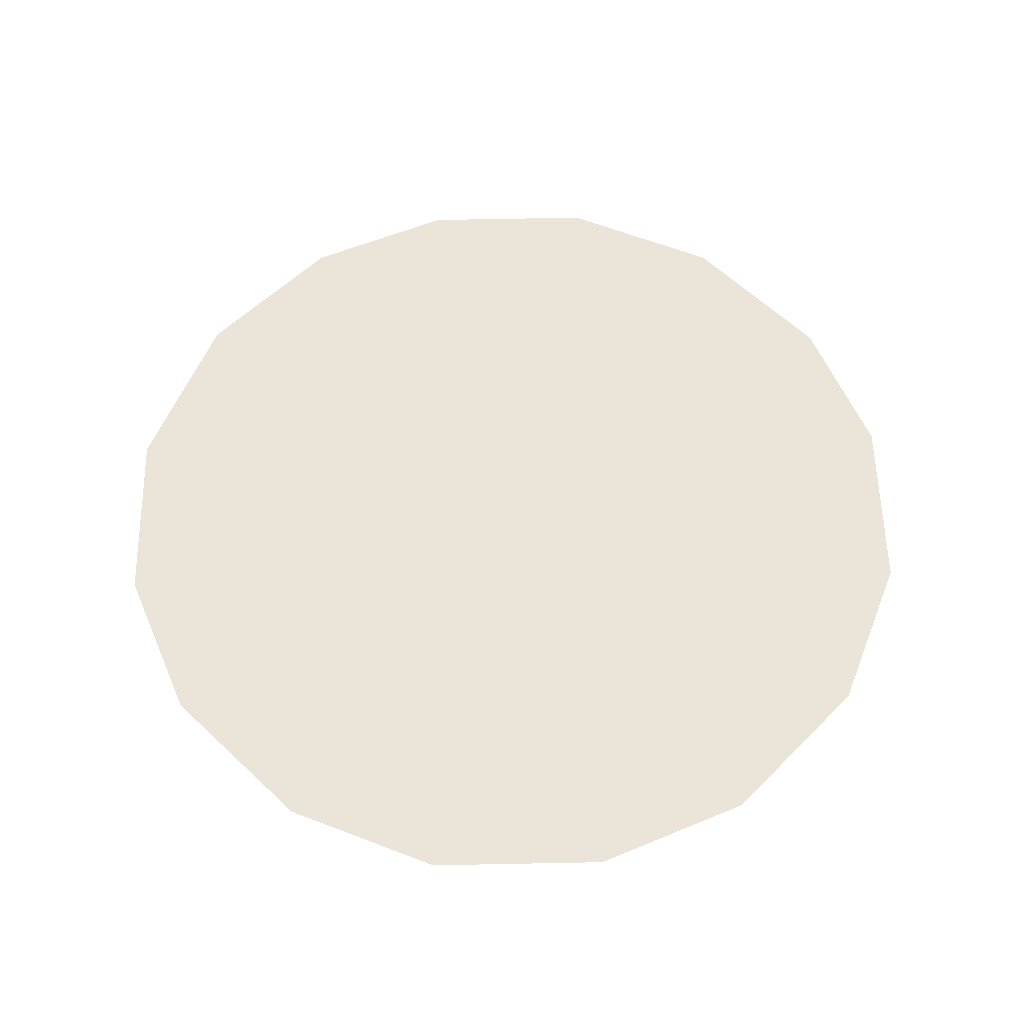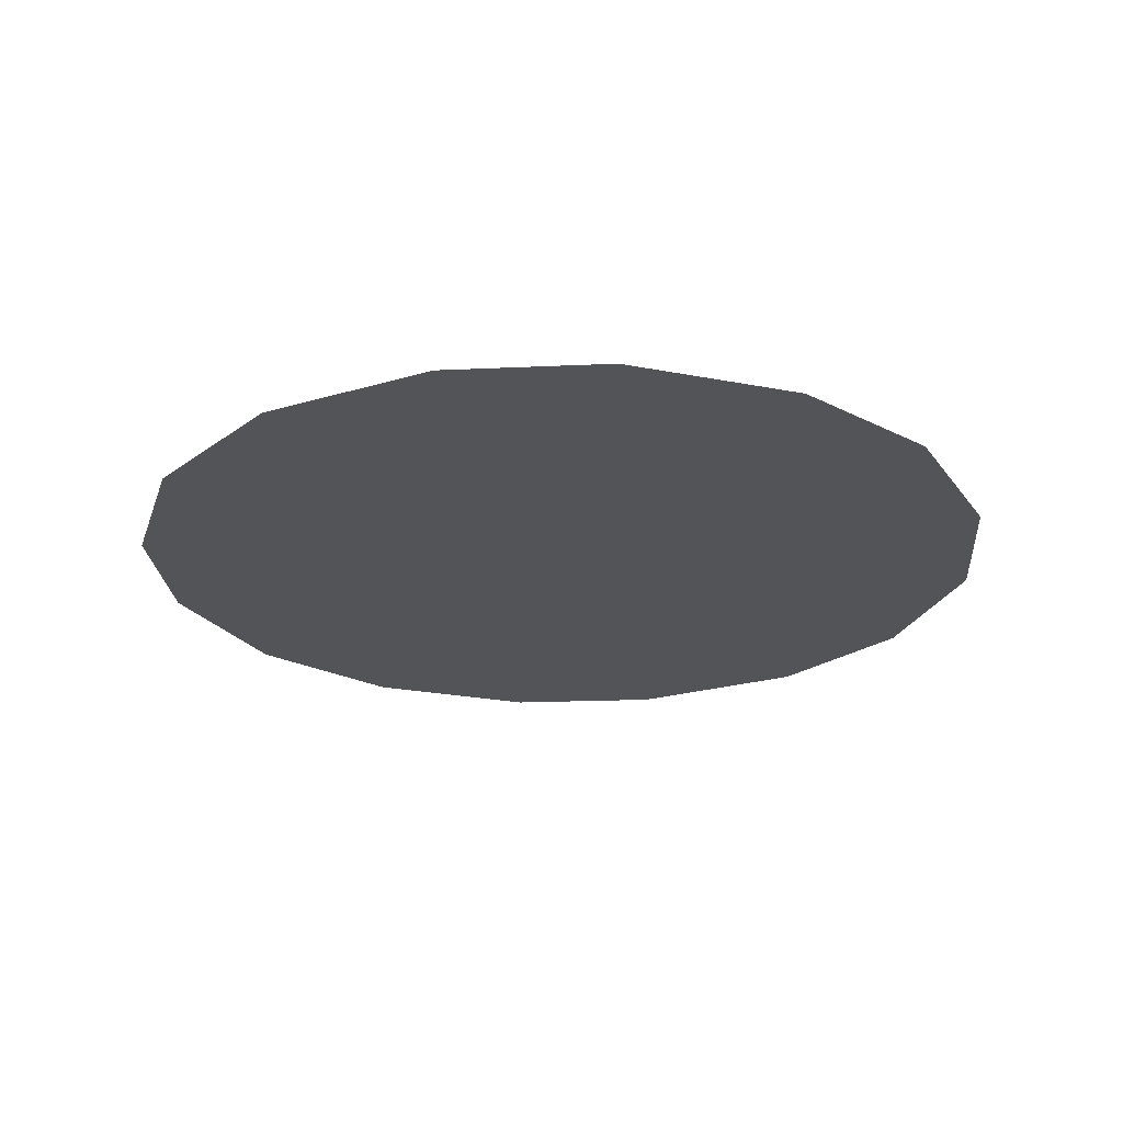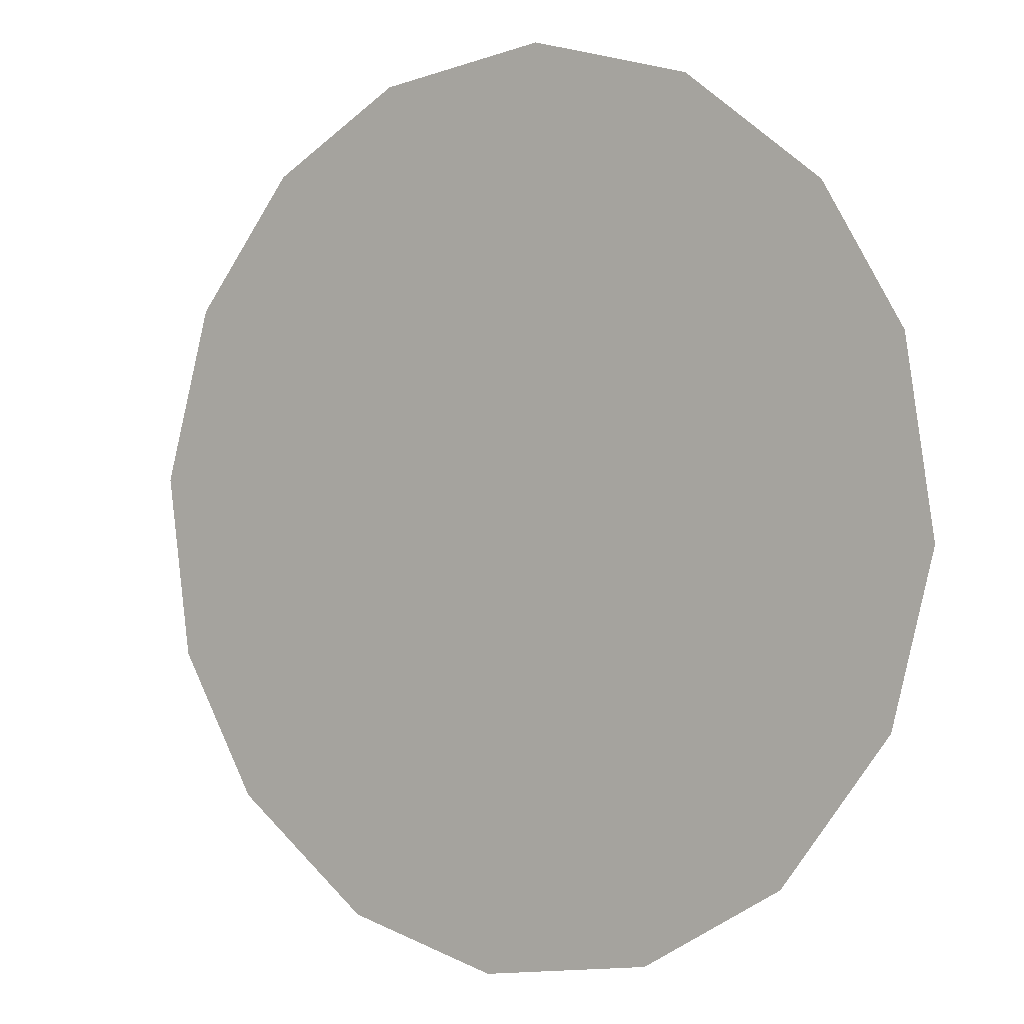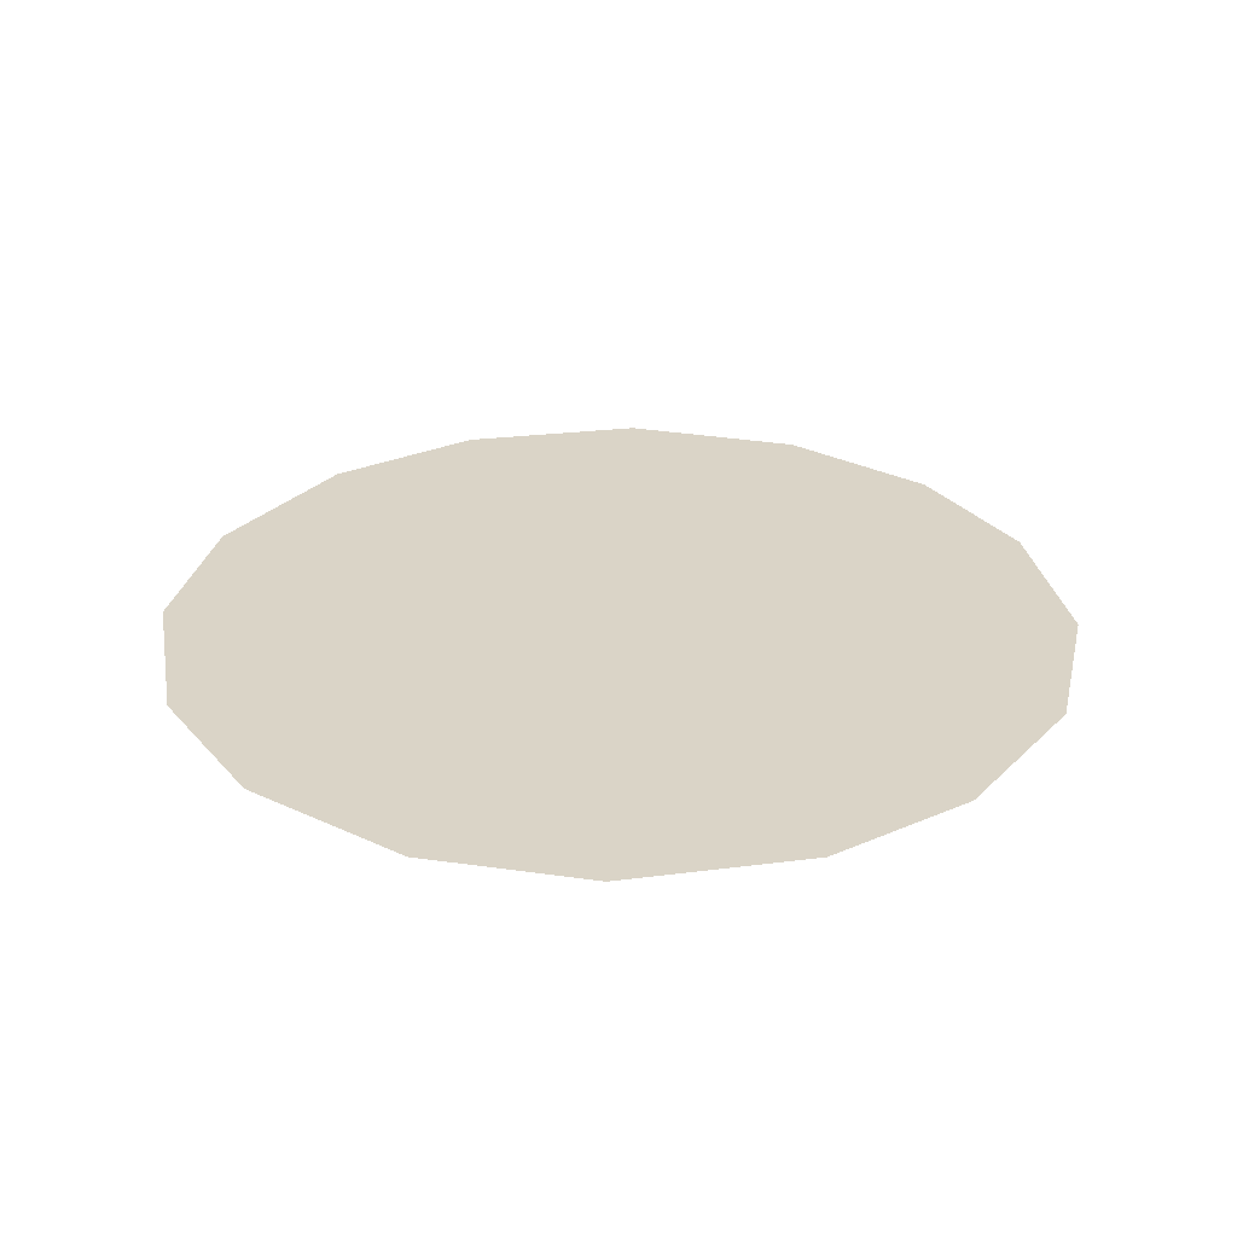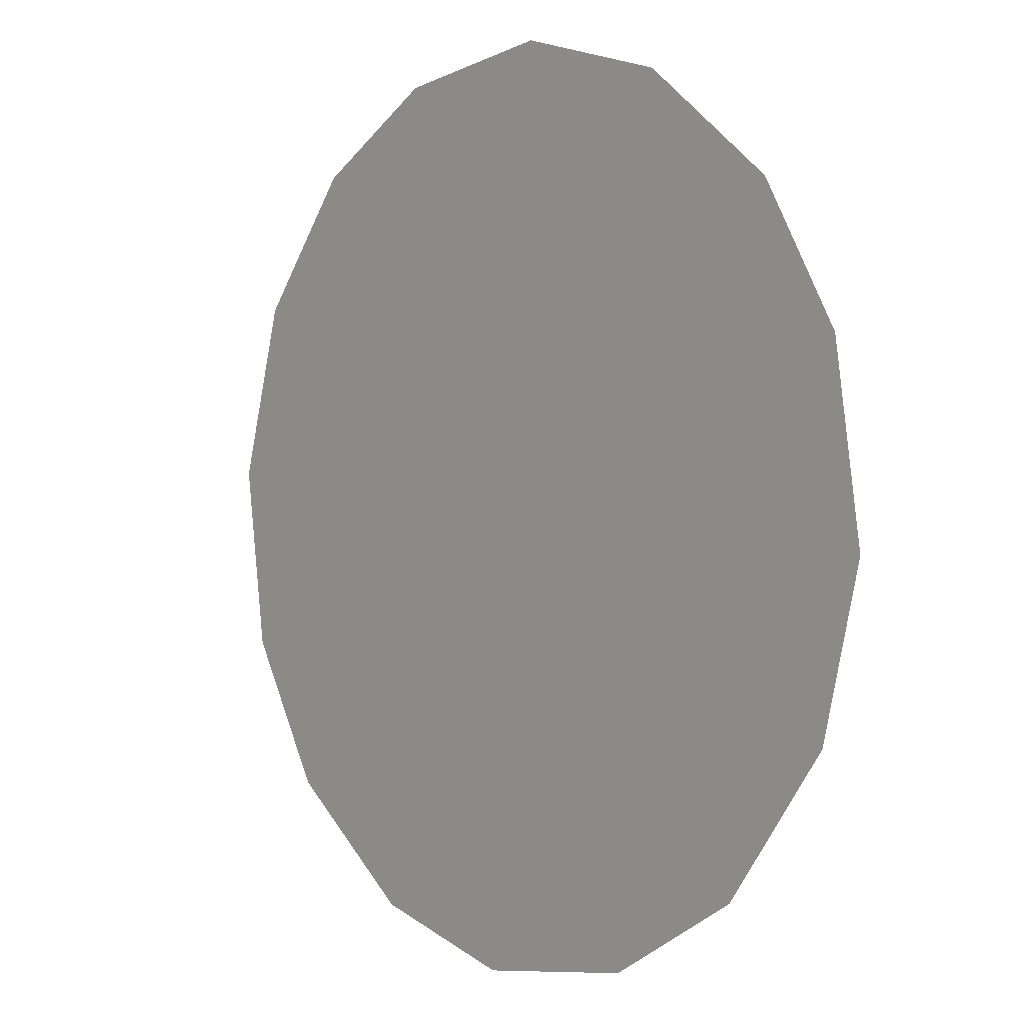
<metadata>
{"format":"obj","ext":"obj","renderer":"f3d","projection":"perspective","resolution":1024,"background":"white","views":[{"elev":59.6,"azim":7.2,"up":"+Z"},{"elev":-23.5,"azim":-55.3,"up":"+Z"},{"elev":0.5,"azim":35.7,"up":"+Y"},{"elev":28.9,"azim":88.0,"up":"+Z"},{"elev":1.7,"azim":49.9,"up":"+Y"}]}
</metadata>
<code>
v 0.4659 1.265 0.01
v 0.467 1.269 0.01
v 0.4694 1.272 0.01
v 0.4725 1.274 0.01
v 0.4765 1.274 0.01
v 0.4802 1.273 0.01
v 0.4834 1.271 0.01
v 0.4852 1.268 0.01
v 0.4858 1.264 0.01
v 0.4849 1.26 0.01
v 0.4825 1.257 0.01
v 0.4792 1.255 0.01
v 0.4752 1.254 0.01
v 0.4716 1.255 0.01
v 0.4683 1.258 0.01
v 0.4664 1.261 0.01
v 0.4741 1.267 0.01
v 0.4724 1.27 0.01
v 0.4797 1.267 0.01
v 0.4703 1.267 0.01
v 0.4762 1.27 0.01
v 0.4822 1.268 0.01
v 0.4795 1.27 0.01
v 0.4826 1.265 0.01
v 0.4779 1.261 0.01
v 0.4797 1.263 0.01
v 0.4767 1.265 0.01
v 0.4814 1.26 0.01
v 0.4772 1.268 0.01
v 0.4724 1.263 0.01
v 0.4834 1.262 0.01
v 0.4794 1.258 0.01
v 0.4757 1.258 0.01
v 0.4748 1.261 0.01
v 0.4716 1.259 0.01
v 0.4695 1.262 0.01
v 0.4723 1.265 0.01
v 0.4697 1.264 0.01
v 0.4732 1.257 0.01
f 34 35 39
f 19 26 24
f 13 12 33
f 7 23 22
f 6 21 23
f 27 30 34
f 18 20 17
f 35 36 15
f 20 3 2
f 18 3 20
f 18 4 3
f 31 28 10
f 32 11 28
f 9 24 31
f 26 28 31
f 23 7 6
f 9 8 24
f 29 17 27
f 19 22 23
f 22 8 7
f 27 17 37
f 4 18 21
f 2 1 20
f 21 6 5
f 5 4 21
f 22 24 8
f 1 16 36
f 29 23 21
f 22 19 24
f 18 17 21
f 26 19 27
f 32 33 12
f 19 29 27
f 26 25 28
f 37 17 20
f 25 26 27
f 32 28 25
f 11 10 28
f 23 29 19
f 17 29 21
f 36 30 38
f 39 35 14
f 9 31 10
f 26 31 24
f 32 25 33
f 11 32 12
f 34 33 25
f 13 33 39
f 27 34 25
f 34 30 35
f 36 35 30
f 14 35 15
f 37 38 30
f 15 36 16
f 37 20 38
f 27 37 30
f 20 1 38
f 1 36 38
f 13 39 14
f 34 39 33

</code>
